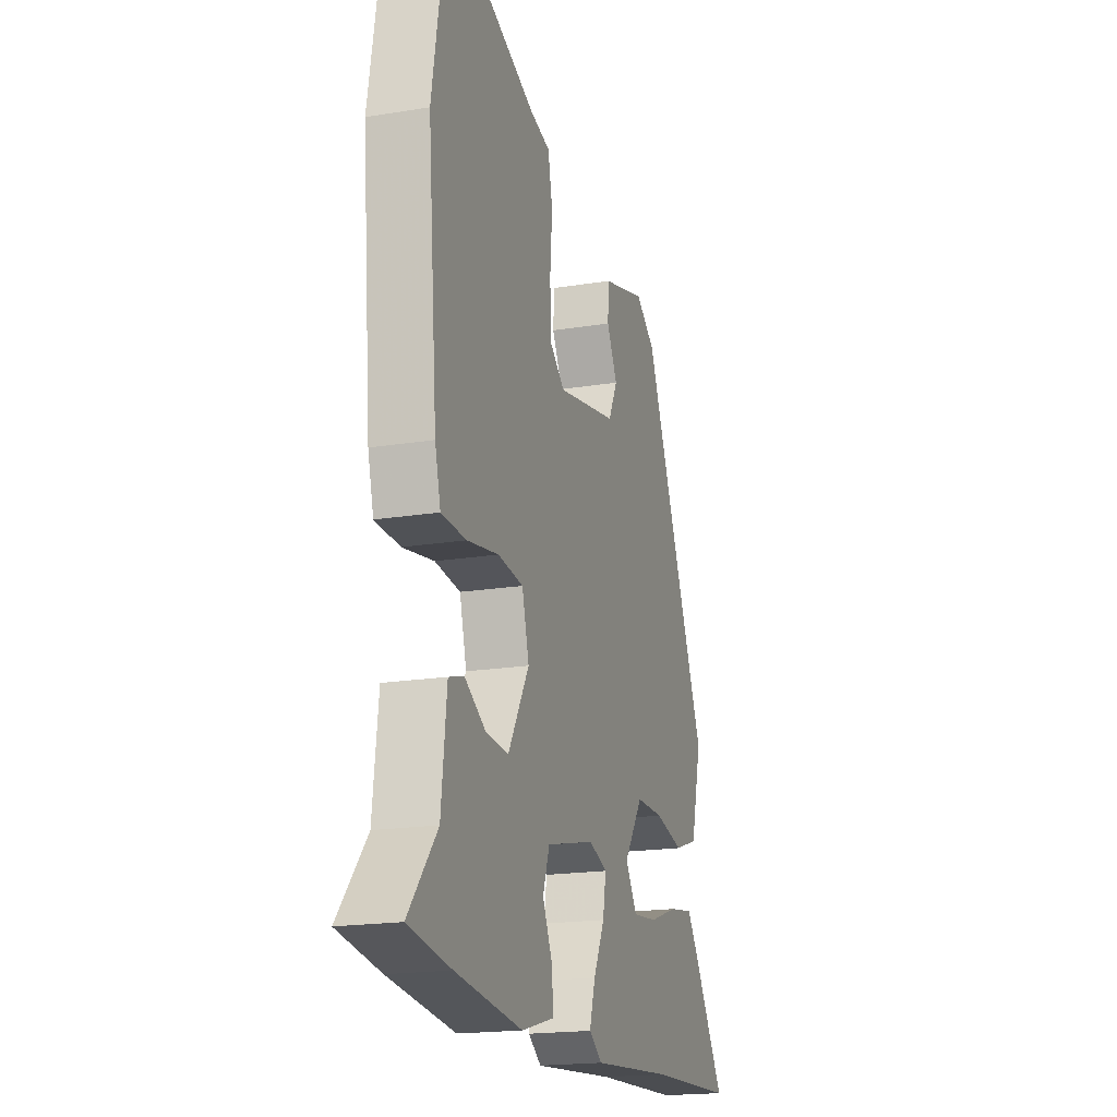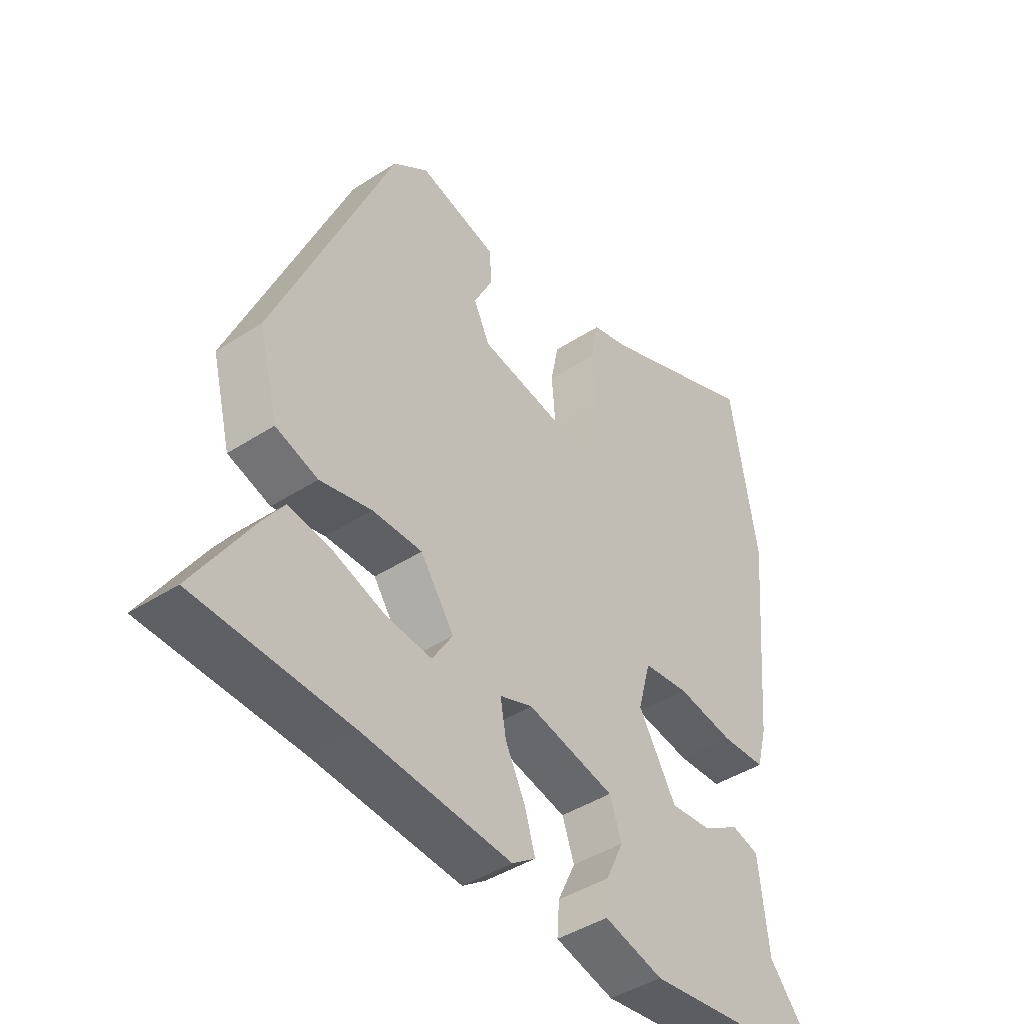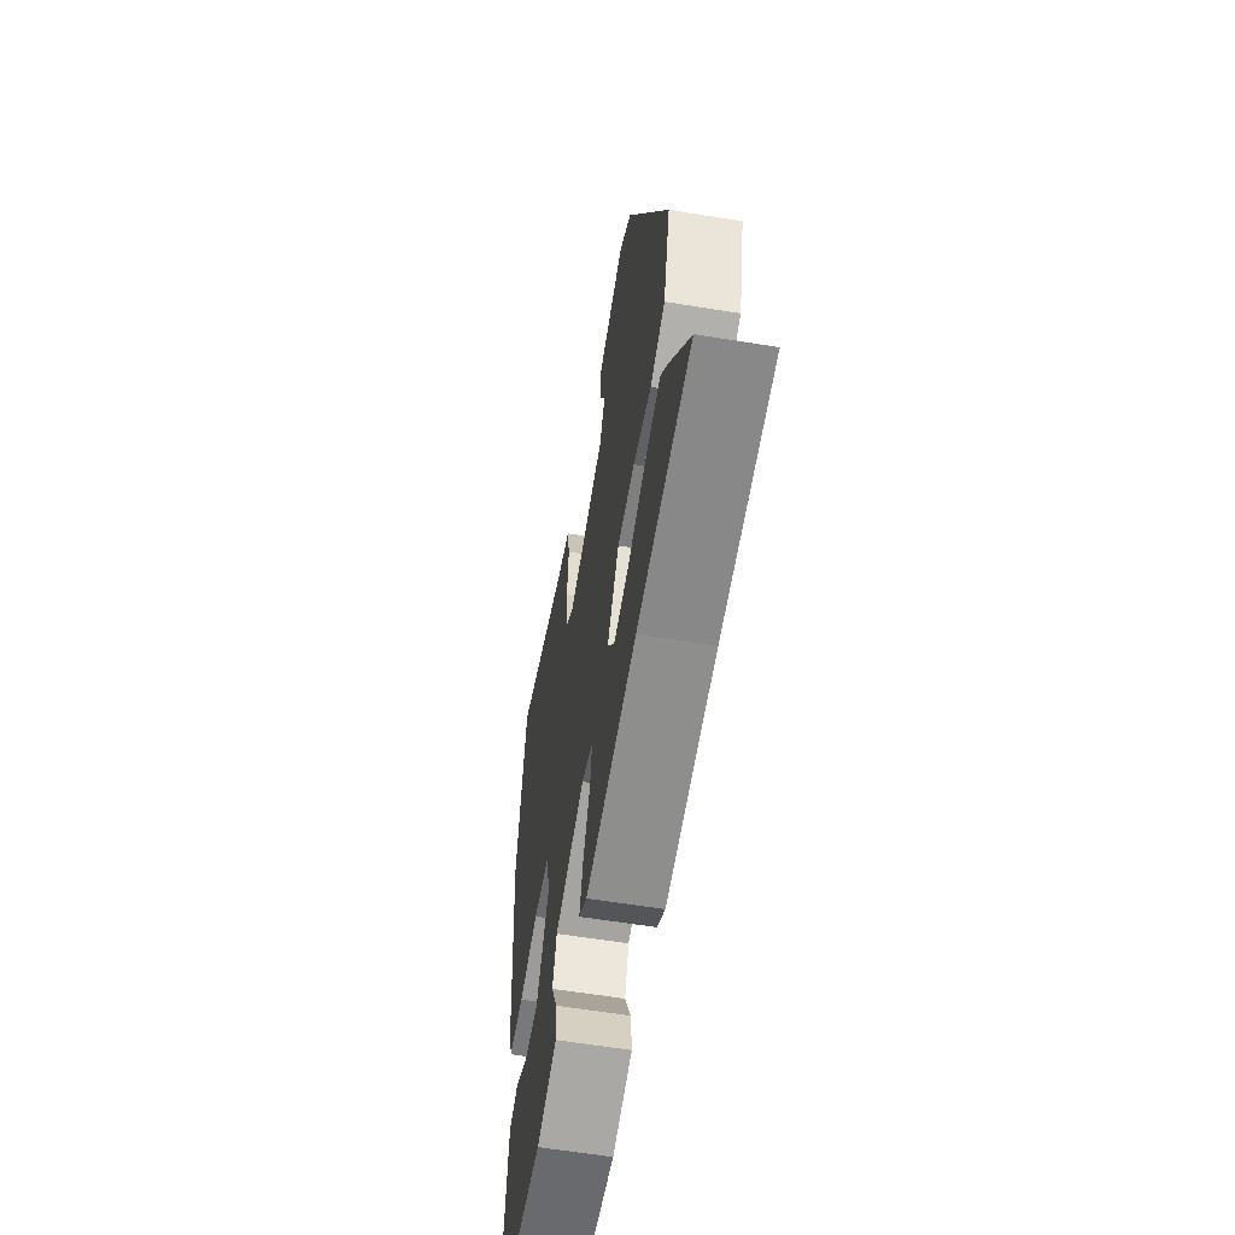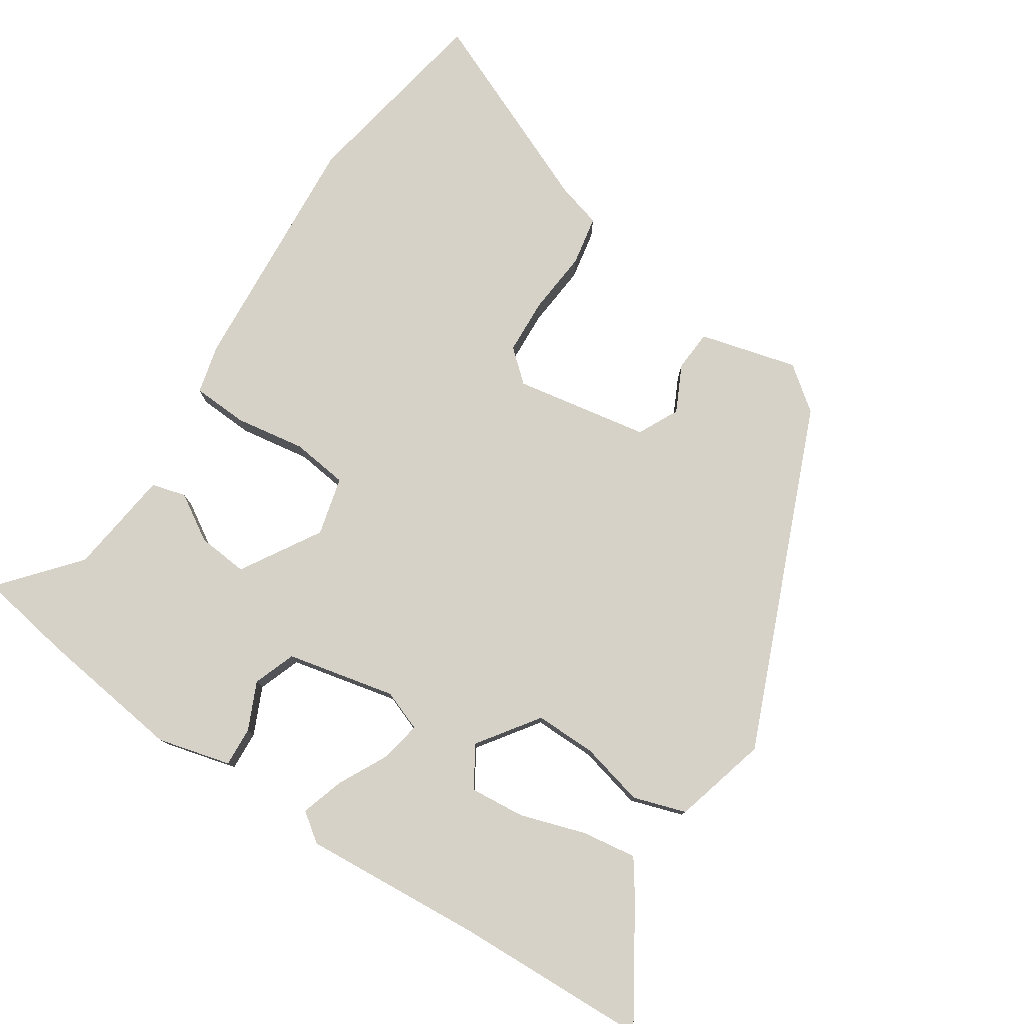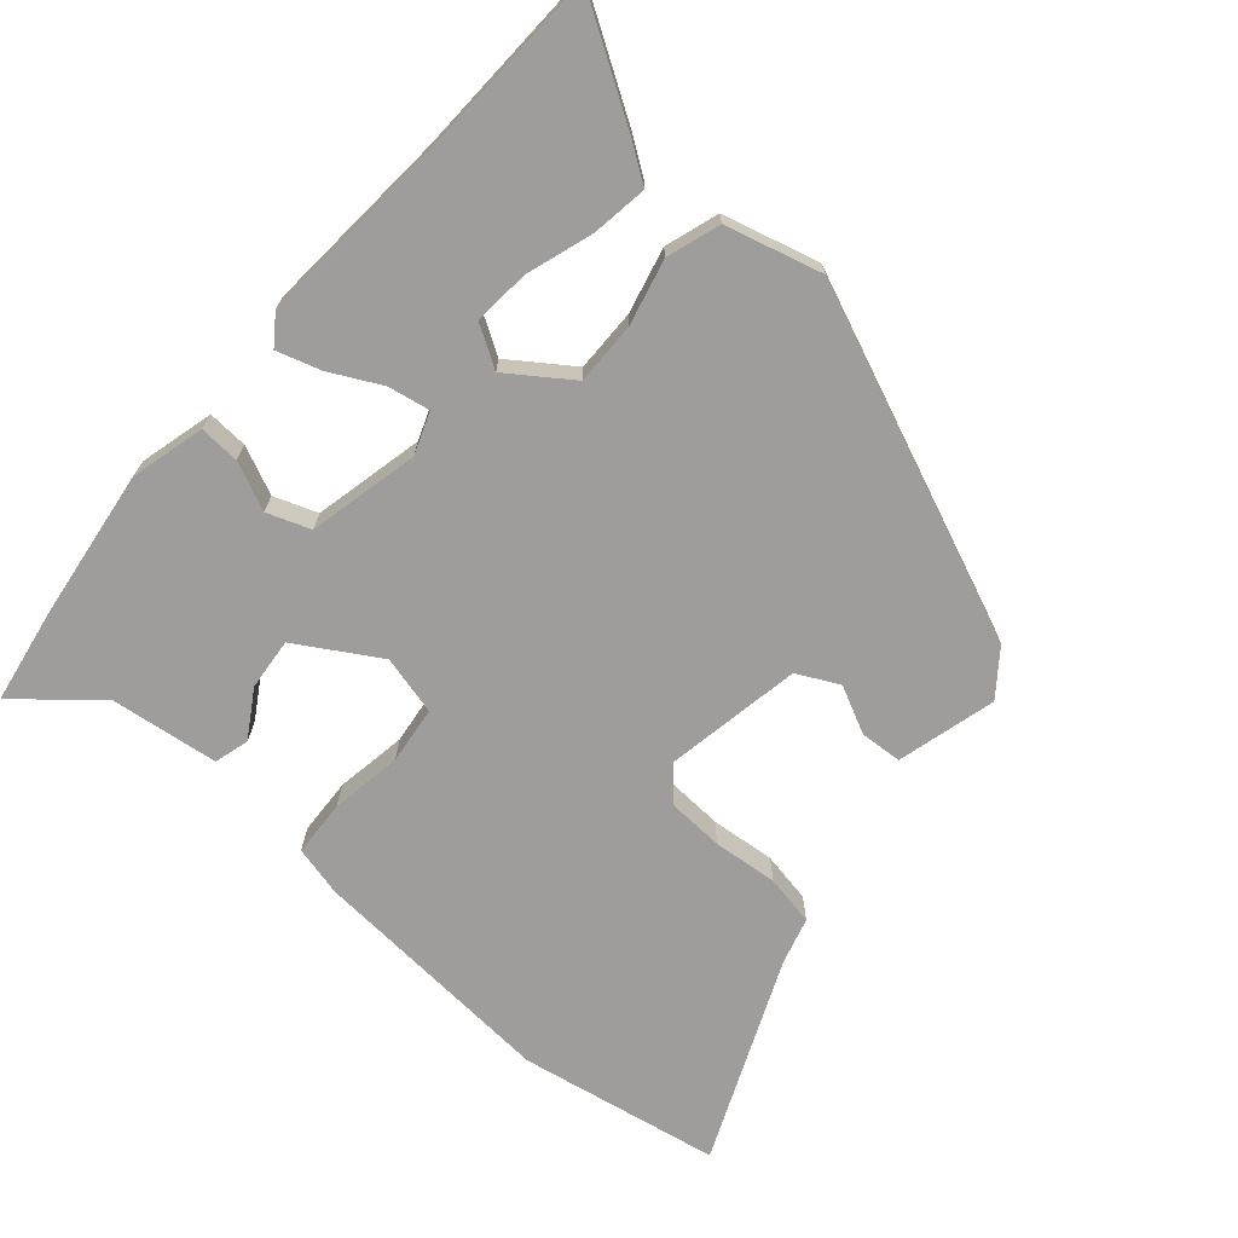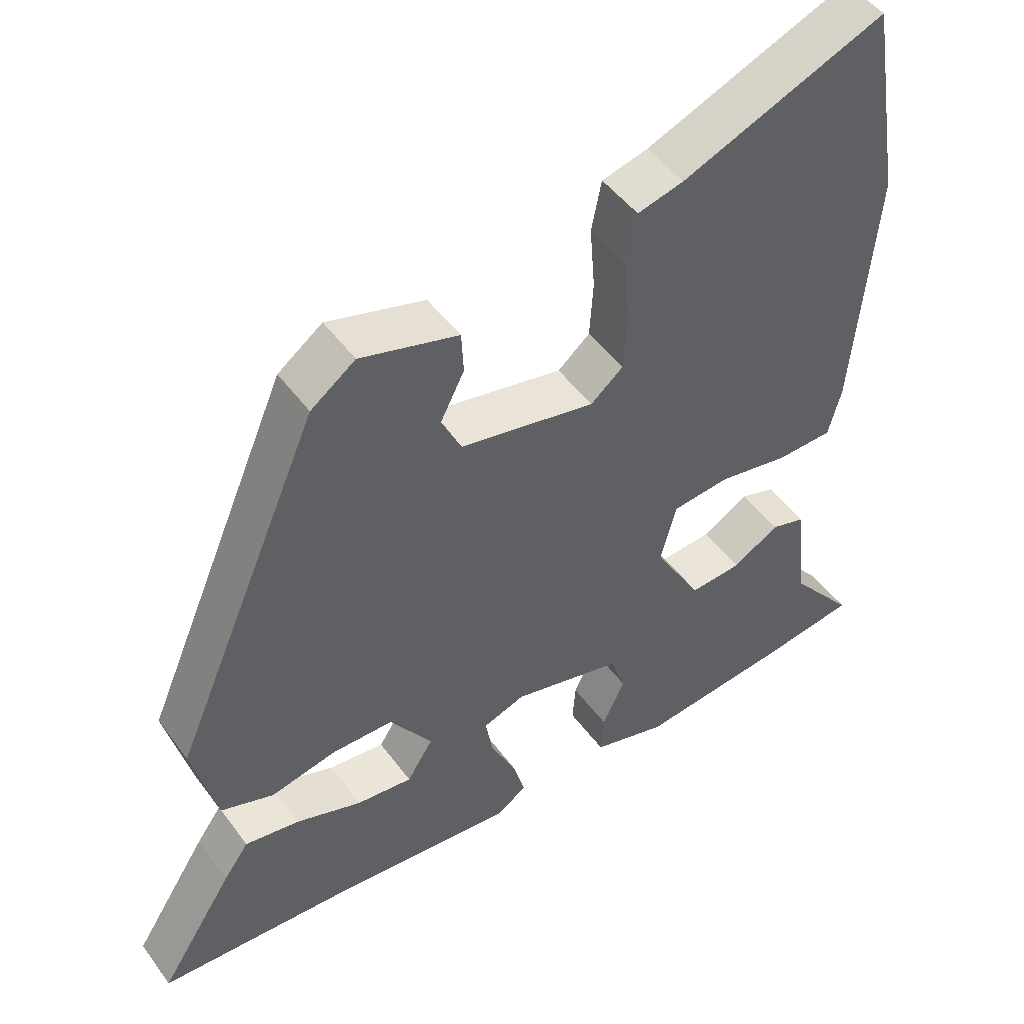
<metadata>
{"format":"obj","ext":"obj","renderer":"f3d","projection":"perspective","resolution":1024,"background":"white","views":[{"elev":-18.7,"azim":107.4,"up":"+Z"},{"elev":-42.9,"azim":-52.3,"up":"+Z"},{"elev":-59.9,"azim":-99.5,"up":"+Z"},{"elev":78.6,"azim":-145.9,"up":"+Y"},{"elev":-70.5,"azim":-130.2,"up":"+Y"},{"elev":47.8,"azim":-34.4,"up":"+Z"}]}
</metadata>
<code>
v -0.321 0.07 -0.509
v -0.594 0.07 -0.496
v -0.491 0.07 -0.336
v -0.456 0.07 -0.287
v -0.379 0.07 -0.299
v -0.287 0.07 -0.33
v -0.209 0.07 -0.338
v -0.173 0.07 -0.281
v -0.232 0.07 -0.195
v -0.319 0.07 -0.195
v -0.41 0.07 -0.216
v -0.484 0.07 -0.191
v -0.518 0.07 -0.057
v -0.311 0.07 0.422
v -0.249 0.07 0.468
v -0.112 0.07 0.43
v -0.109 0.07 0.372
v -0.142 0.07 0.307
v -0.114 0.07 0.249
v 0.075 0.07 0.213
v 0.12 0.07 0.251
v 0.125 0.07 0.33
v 0.118 0.07 0.42
v 0.132 0.07 0.49
v 0.196 0.07 0.507
v 0.479 0.07 0.624
v 0.526 0.07 0.344
v 0.496 0.07 -0.004
v 0.478 0.07 -0.073
v 0.4 0.07 -0.076
v 0.301 0.07 -0.059
v 0.221 0.07 -0.068
v 0.199 0.07 -0.15
v 0.265 0.07 -0.263
v 0.337 0.07 -0.257
v 0.402 0.07 -0.218
v 0.45 0.07 -0.232
v 0.467 0.07 -0.382
v 0.557 0.07 -0.491
v 0.424 0.07 -0.512
v 0.215 0.07 -0.537
v 0.112 0.07 -0.509
v 0.116 0.07 -0.453
v 0.147 0.07 -0.387
v 0.126 0.07 -0.327
v -0.027 0.07 -0.291
v -0.085 0.07 -0.312
v -0.075 0.07 -0.37
v -0.04 0.07 -0.441
v -0.022 0.07 -0.502
v -0.063 0.07 -0.531
v -0.321 0 -0.509
v -0.594 0 -0.496
v -0.491 0 -0.336
v -0.456 0 -0.287
v -0.379 0 -0.299
v -0.287 0 -0.33
v -0.209 0 -0.338
v -0.173 0 -0.281
v -0.232 0 -0.195
v -0.319 0 -0.195
v -0.41 0 -0.216
v -0.484 0 -0.191
v -0.518 0 -0.057
v -0.311 0 0.422
v -0.249 0 0.468
v -0.112 0 0.43
v -0.109 0 0.372
v -0.142 0 0.307
v -0.114 0 0.249
v 0.075 0 0.213
v 0.12 0 0.251
v 0.125 0 0.33
v 0.118 0 0.42
v 0.132 0 0.49
v 0.196 0 0.507
v 0.479 0 0.624
v 0.526 0 0.344
v 0.496 0 -0.004
v 0.478 0 -0.073
v 0.4 0 -0.076
v 0.301 0 -0.059
v 0.221 0 -0.068
v 0.199 0 -0.15
v 0.265 0 -0.263
v 0.337 0 -0.257
v 0.402 0 -0.218
v 0.45 0 -0.232
v 0.467 0 -0.382
v 0.557 0 -0.491
v 0.424 0 -0.512
v 0.215 0 -0.537
v 0.112 0 -0.509
v 0.116 0 -0.453
v 0.147 0 -0.387
v 0.126 0 -0.327
v -0.027 0 -0.291
v -0.085 0 -0.312
v -0.075 0 -0.37
v -0.04 0 -0.441
v -0.022 0 -0.502
v -0.063 0 -0.531
f 48 49 50 51
f 47 48 51 1
f 41 42 43 44
f 41 44 45
f 38 39 40 41
f 38 41 45
f 35 36 37 38
f 34 35 38 45
f 33 34 45 46
f 28 29 30 31
f 28 31 32
f 25 26 27 28
f 25 28 32
f 22 23 24 25
f 21 22 25 32
f 20 21 32 33
f 15 16 17 18
f 15 18 19
f 14 15 19
f 13 14 19
f 10 11 12 13
f 9 10 13 19
f 8 9 19 20
f 3 4 5 6
f 3 6 7
f 2 3 7
f 47 1 2 7
f 46 47 7 8
f 8 20 33 46
f 102 101 100 99
f 52 102 99 98
f 95 94 93 92
f 96 95 92
f 92 91 90 89
f 96 92 89
f 89 88 87 86
f 96 89 86 85
f 97 96 85 84
f 82 81 80 79
f 83 82 79
f 79 78 77 76
f 83 79 76
f 76 75 74 73
f 83 76 73 72
f 84 83 72 71
f 69 68 67 66
f 70 69 66
f 70 66 65
f 70 65 64
f 64 63 62 61
f 70 64 61 60
f 71 70 60 59
f 57 56 55 54
f 58 57 54
f 58 54 53
f 58 53 52 98
f 59 58 98 97
f 97 84 71 59
f 1 52 53 2
f 2 53 54 3
f 3 54 55 4
f 4 55 56 5
f 5 56 57 6
f 6 57 58 7
f 7 58 59 8
f 8 59 60 9
f 9 60 61 10
f 10 61 62 11
f 11 62 63 12
f 12 63 64 13
f 13 64 65 14
f 14 65 66 15
f 15 66 67 16
f 16 67 68 17
f 17 68 69 18
f 18 69 70 19
f 19 70 71 20
f 20 71 72 21
f 21 72 73 22
f 22 73 74 23
f 23 74 75 24
f 24 75 76 25
f 25 76 77 26
f 26 77 78 27
f 27 78 79 28
f 28 79 80 29
f 29 80 81 30
f 30 81 82 31
f 31 82 83 32
f 32 83 84 33
f 33 84 85 34
f 34 85 86 35
f 35 86 87 36
f 36 87 88 37
f 37 88 89 38
f 38 89 90 39
f 39 90 91 40
f 40 91 92 41
f 41 92 93 42
f 42 93 94 43
f 43 94 95 44
f 44 95 96 45
f 45 96 97 46
f 46 97 98 47
f 47 98 99 48
f 48 99 100 49
f 49 100 101 50
f 50 101 102 51
f 51 102 52 1

</code>
